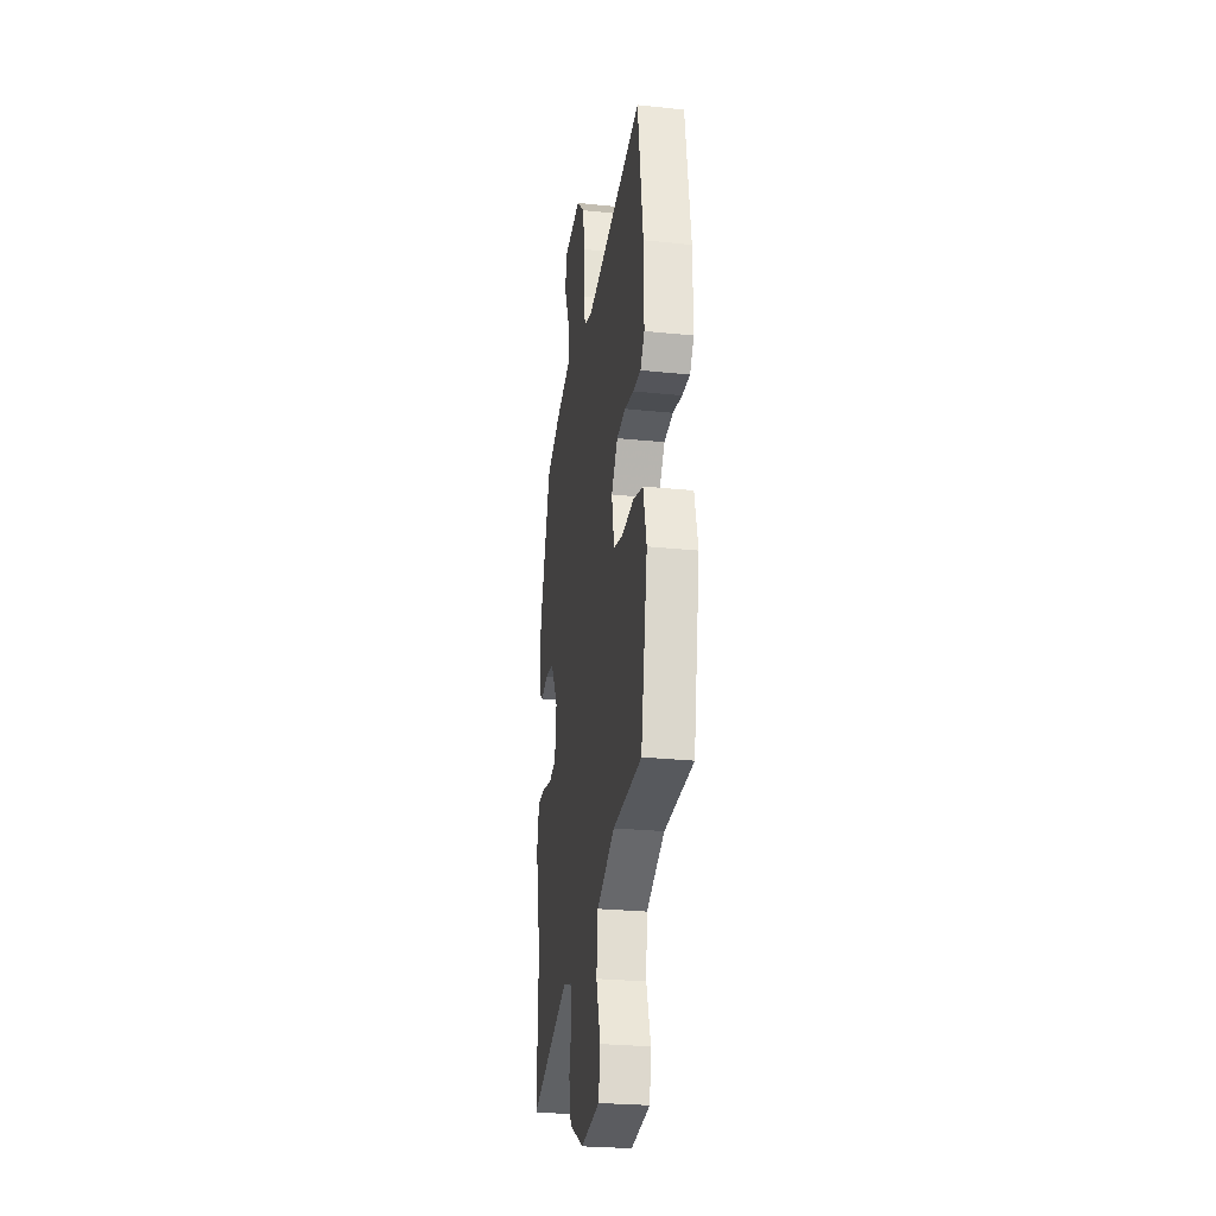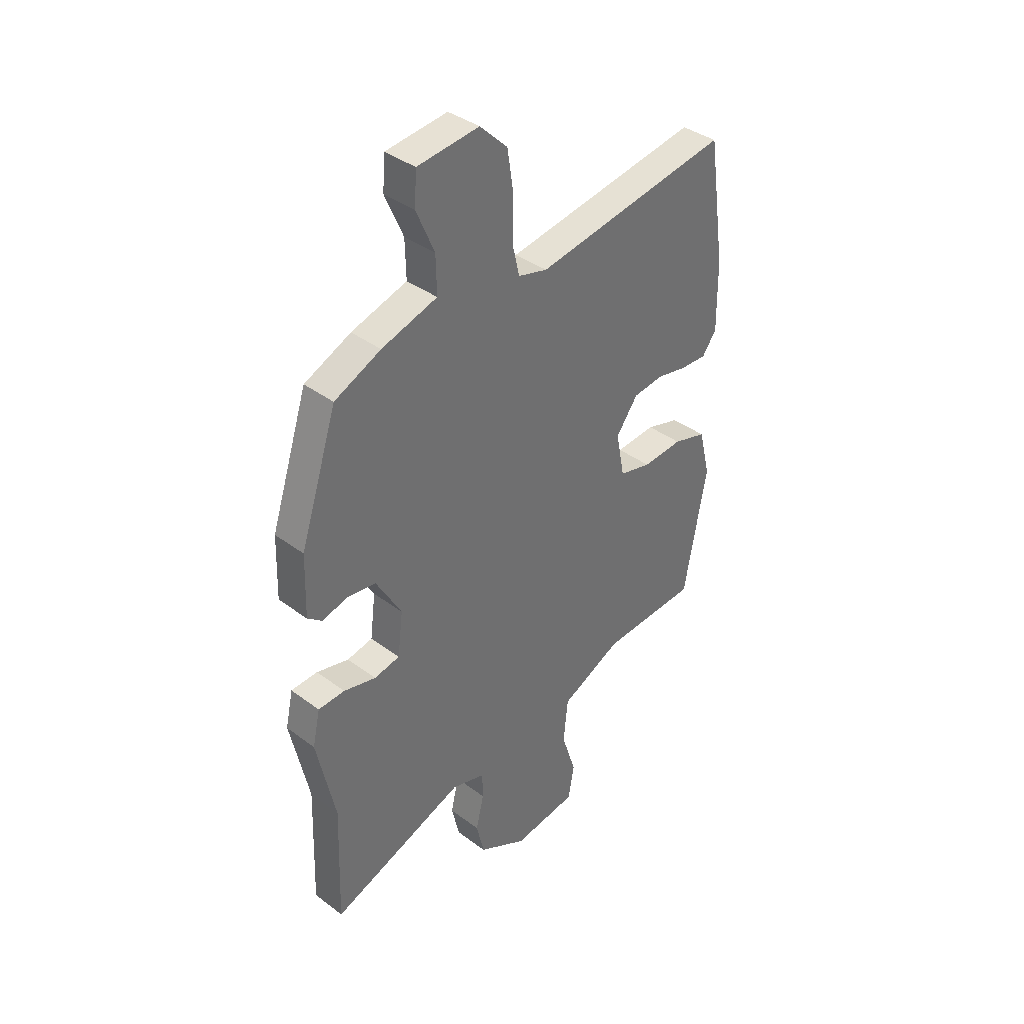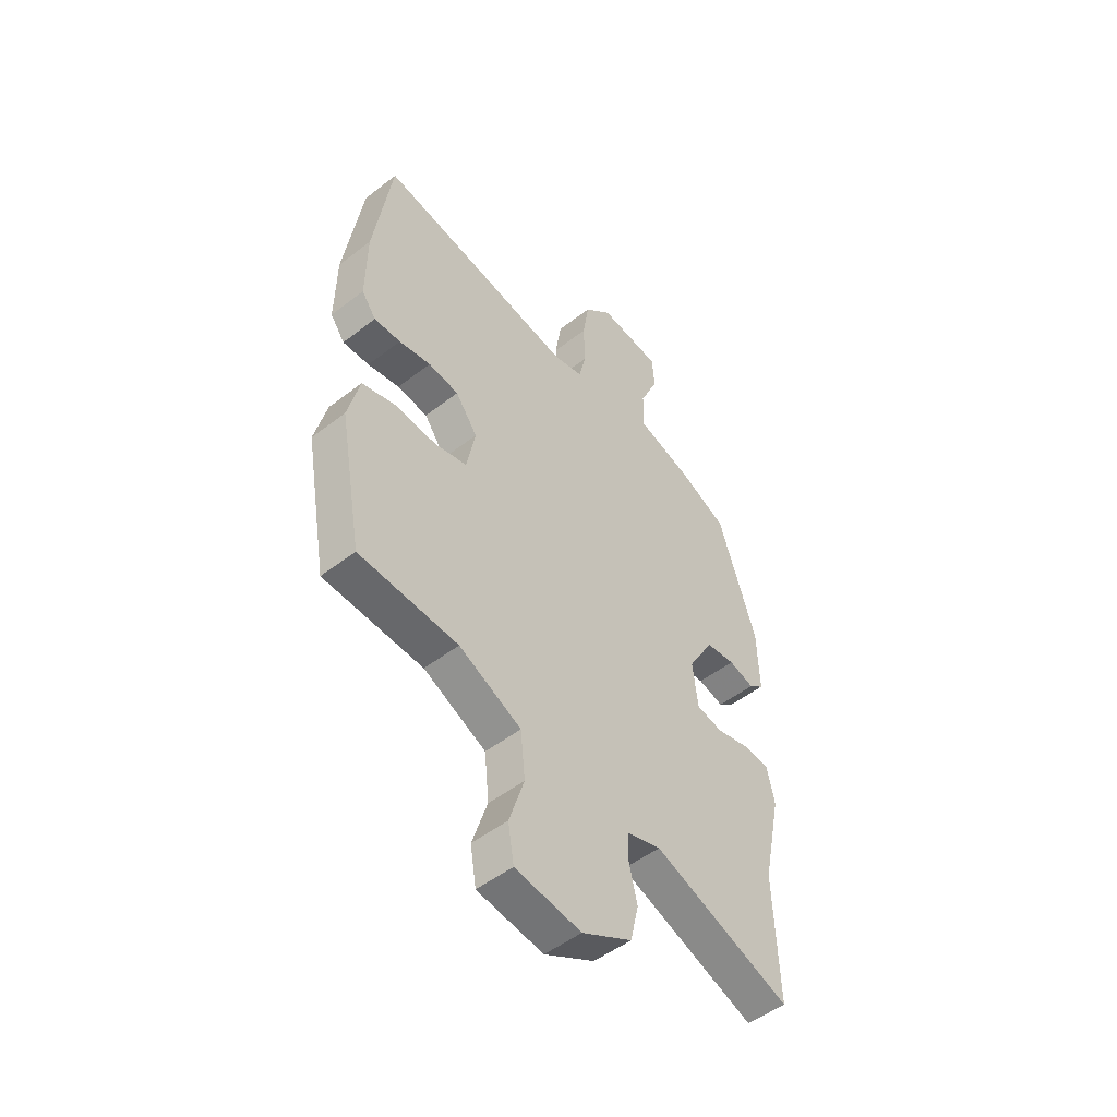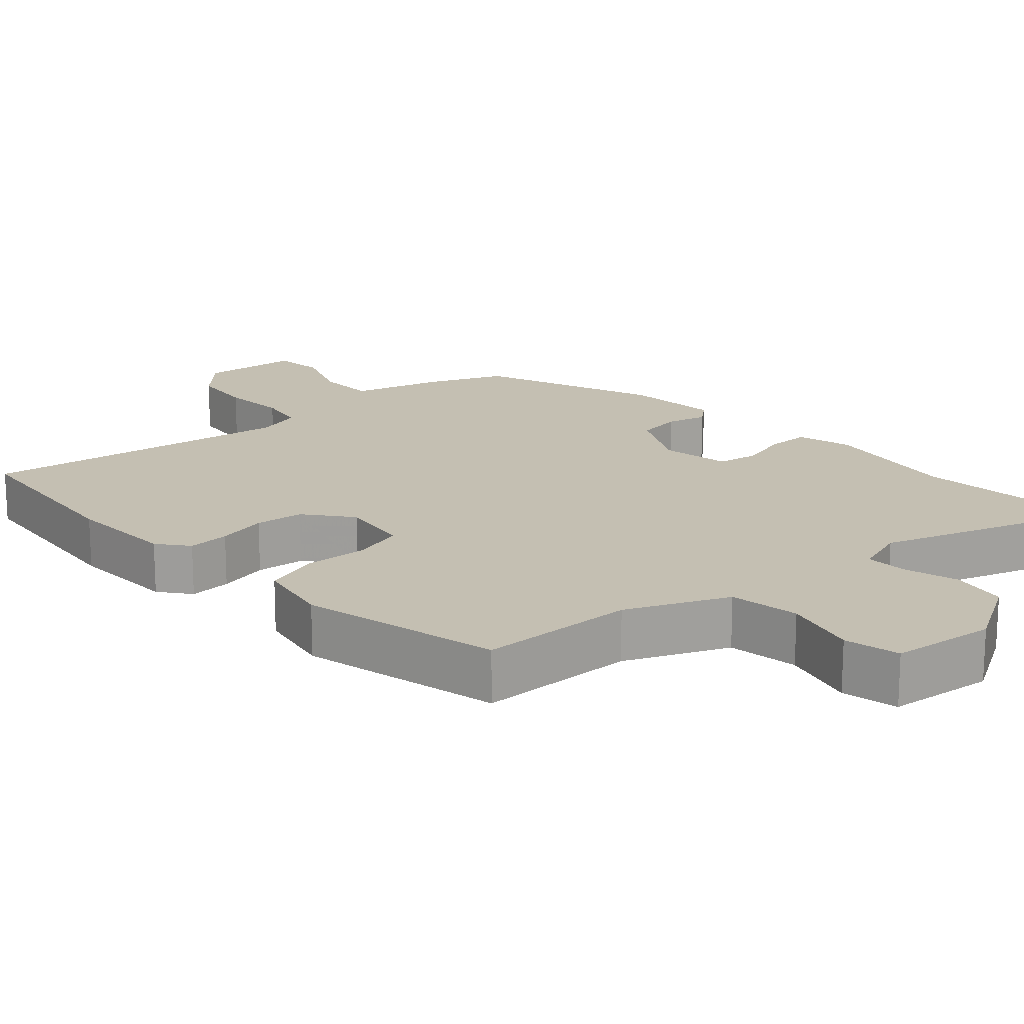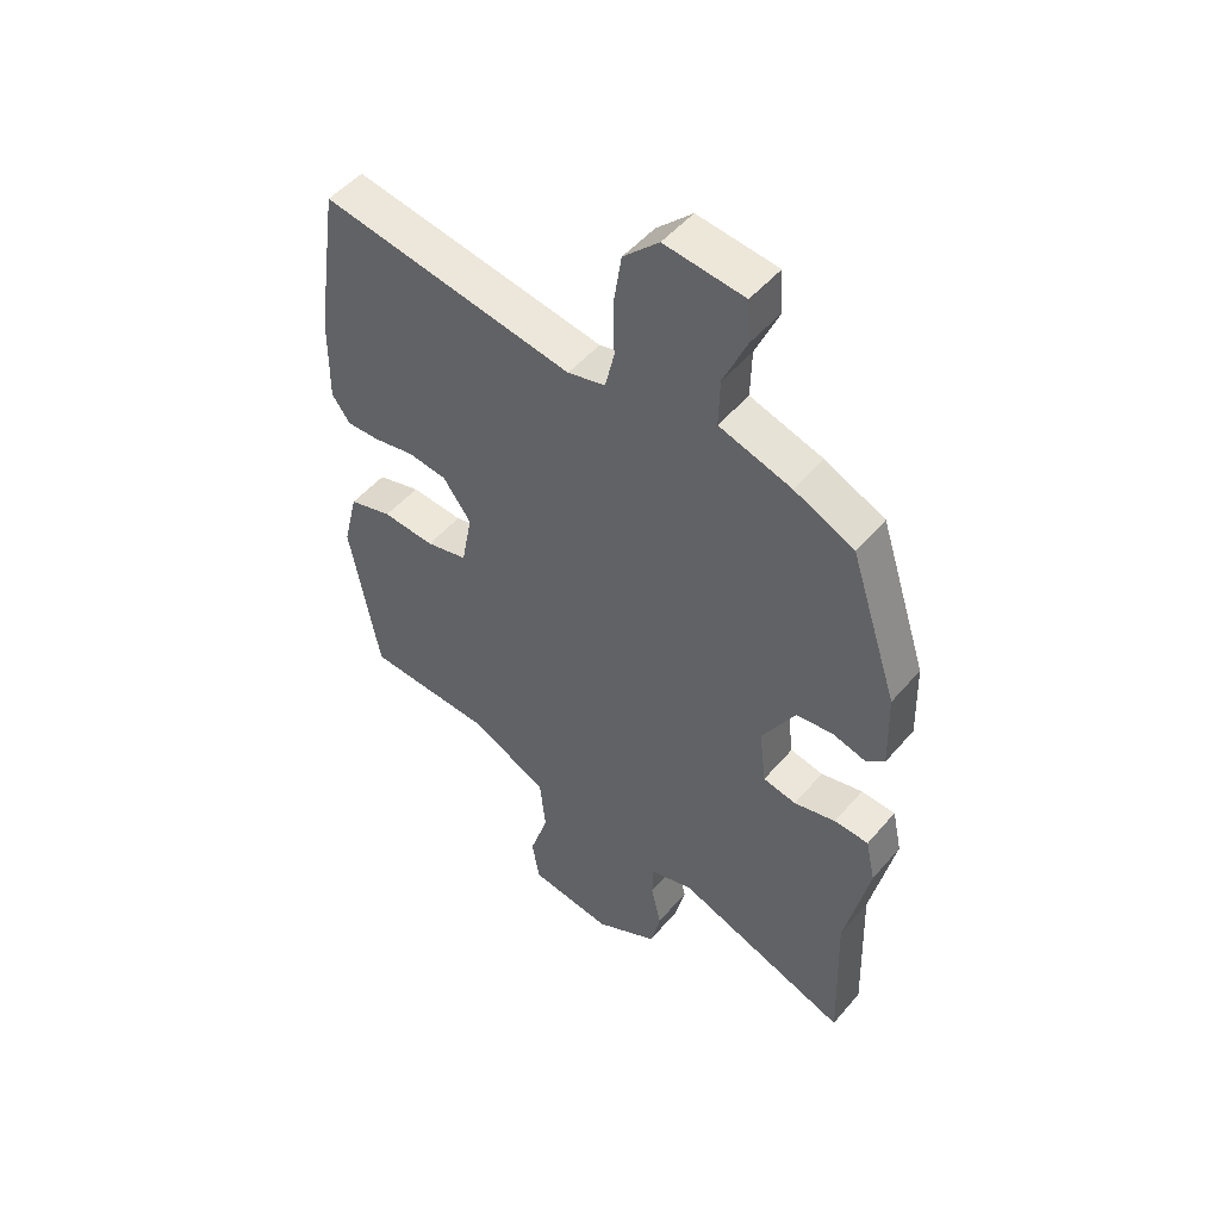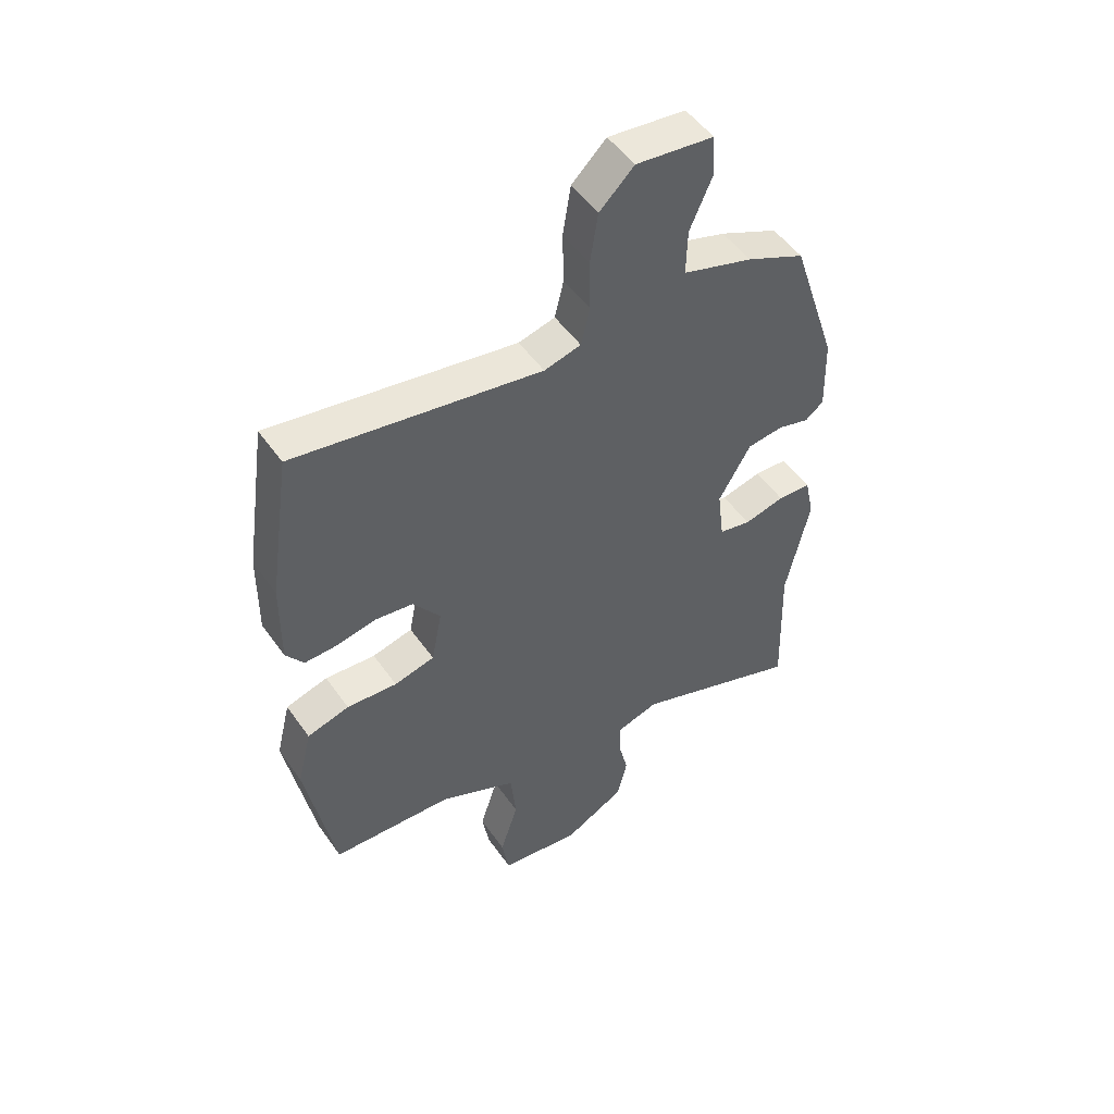
<metadata>
{"format":"obj","ext":"obj","renderer":"f3d","projection":"perspective","resolution":1024,"background":"white","views":[{"elev":-26.9,"azim":80.8,"up":"+Z"},{"elev":38.0,"azim":-46.5,"up":"+Z"},{"elev":-50.5,"azim":130.3,"up":"+Z"},{"elev":17.6,"azim":135.7,"up":"+Y"},{"elev":50.3,"azim":-141.2,"up":"+Z"},{"elev":51.0,"azim":146.0,"up":"+Z"}]}
</metadata>
<code>
v -0.505 0.07 -0.653
v -0.496 0.07 -0.388
v -0.538 0.07 -0.192
v -0.521 0.07 -0.114
v -0.461 0.07 -0.111
v -0.388 0.07 -0.129
v -0.33 0.07 -0.117
v -0.318 0.07 -0.019
v -0.376 0.07 0.081
v -0.441 0.07 0.089
v -0.498 0.07 0.073
v -0.531 0.07 0.099
v -0.527 0.07 0.235
v -0.443 0.07 0.491
v -0.338 0.07 0.539
v -0.212 0.07 0.578
v -0.214 0.07 0.661
v -0.255 0.07 0.755
v -0.25 0.07 0.827
v -0.111 0.07 0.843
v -0.049 0.07 0.783
v -0.035 0.07 0.693
v -0.037 0.07 0.6
v -0.021 0.07 0.532
v 0.045 0.07 0.515
v 0.487 0.07 0.589
v 0.527 0.07 0.319
v 0.529 0.07 0.165
v 0.497 0.07 0.121
v 0.438 0.07 0.123
v 0.367 0.07 0.137
v 0.299 0.07 0.128
v 0.25 0.07 0.061
v 0.269 0.07 -0.038
v 0.342 0.07 -0.056
v 0.433 0.07 -0.049
v 0.509 0.07 -0.071
v 0.535 0.07 -0.177
v 0.484 0.07 -0.458
v 0.264 0.07 -0.469
v 0.125 0.07 -0.535
v 0.115 0.07 -0.634
v 0.148 0.07 -0.737
v 0.135 0.07 -0.815
v -0.011 0.07 -0.836
v -0.122 0.07 -0.776
v -0.14 0.07 -0.699
v -0.122 0.07 -0.622
v -0.123 0.07 -0.563
v -0.199 0.07 -0.54
v -0.505 0 -0.653
v -0.496 0 -0.388
v -0.538 0 -0.192
v -0.521 0 -0.114
v -0.461 0 -0.111
v -0.388 0 -0.129
v -0.33 0 -0.117
v -0.318 0 -0.019
v -0.376 0 0.081
v -0.441 0 0.089
v -0.498 0 0.073
v -0.531 0 0.099
v -0.527 0 0.235
v -0.443 0 0.491
v -0.338 0 0.539
v -0.212 0 0.578
v -0.214 0 0.661
v -0.255 0 0.755
v -0.25 0 0.827
v -0.111 0 0.843
v -0.049 0 0.783
v -0.035 0 0.693
v -0.037 0 0.6
v -0.021 0 0.532
v 0.045 0 0.515
v 0.487 0 0.589
v 0.527 0 0.319
v 0.529 0 0.165
v 0.497 0 0.121
v 0.438 0 0.123
v 0.367 0 0.137
v 0.299 0 0.128
v 0.25 0 0.061
v 0.269 0 -0.038
v 0.342 0 -0.056
v 0.433 0 -0.049
v 0.509 0 -0.071
v 0.535 0 -0.177
v 0.484 0 -0.458
v 0.264 0 -0.469
v 0.125 0 -0.535
v 0.115 0 -0.634
v 0.148 0 -0.737
v 0.135 0 -0.815
v -0.011 0 -0.836
v -0.122 0 -0.776
v -0.14 0 -0.699
v -0.122 0 -0.622
v -0.123 0 -0.563
v -0.199 0 -0.54
f 46 47 48
f 45 46 48
f 44 45 48
f 43 44 48
f 42 43 48
f 41 42 48 49
f 40 41 49 50
f 38 39 40
f 37 38 40
f 36 37 40
f 35 36 40
f 34 35 40 50
f 29 30 31
f 28 29 31
f 27 28 31
f 26 27 31
f 25 26 31
f 24 25 31 32
f 21 22 23
f 20 21 23
f 19 20 23
f 18 19 23
f 17 18 23
f 16 17 23 24
f 15 16 24
f 14 15 24
f 13 14 24
f 12 13 24
f 11 12 24
f 10 11 24
f 24 32 33
f 10 24 33
f 9 10 33
f 4 5 6
f 3 4 6
f 2 3 6
f 2 6 7
f 1 2 7
f 50 1 7
f 34 50 7 8
f 8 9 33 34
f 98 97 96
f 98 96 95
f 98 95 94
f 98 94 93
f 98 93 92
f 99 98 92 91
f 100 99 91 90
f 90 89 88
f 90 88 87
f 90 87 86
f 90 86 85
f 100 90 85 84
f 81 80 79
f 81 79 78
f 81 78 77
f 81 77 76
f 81 76 75
f 82 81 75 74
f 73 72 71
f 73 71 70
f 73 70 69
f 73 69 68
f 73 68 67
f 74 73 67 66
f 74 66 65
f 74 65 64
f 74 64 63
f 74 63 62
f 74 62 61
f 74 61 60
f 83 82 74
f 83 74 60
f 83 60 59
f 56 55 54
f 56 54 53
f 56 53 52
f 57 56 52
f 57 52 51
f 57 51 100
f 58 57 100 84
f 84 83 59 58
f 1 51 52 2
f 2 52 53 3
f 3 53 54 4
f 4 54 55 5
f 5 55 56 6
f 6 56 57 7
f 7 57 58 8
f 8 58 59 9
f 9 59 60 10
f 10 60 61 11
f 11 61 62 12
f 12 62 63 13
f 13 63 64 14
f 14 64 65 15
f 15 65 66 16
f 16 66 67 17
f 17 67 68 18
f 18 68 69 19
f 19 69 70 20
f 20 70 71 21
f 21 71 72 22
f 22 72 73 23
f 23 73 74 24
f 24 74 75 25
f 25 75 76 26
f 26 76 77 27
f 27 77 78 28
f 28 78 79 29
f 29 79 80 30
f 30 80 81 31
f 31 81 82 32
f 32 82 83 33
f 33 83 84 34
f 34 84 85 35
f 35 85 86 36
f 36 86 87 37
f 37 87 88 38
f 38 88 89 39
f 39 89 90 40
f 40 90 91 41
f 41 91 92 42
f 42 92 93 43
f 43 93 94 44
f 44 94 95 45
f 45 95 96 46
f 46 96 97 47
f 47 97 98 48
f 48 98 99 49
f 49 99 100 50
f 50 100 51 1

</code>
